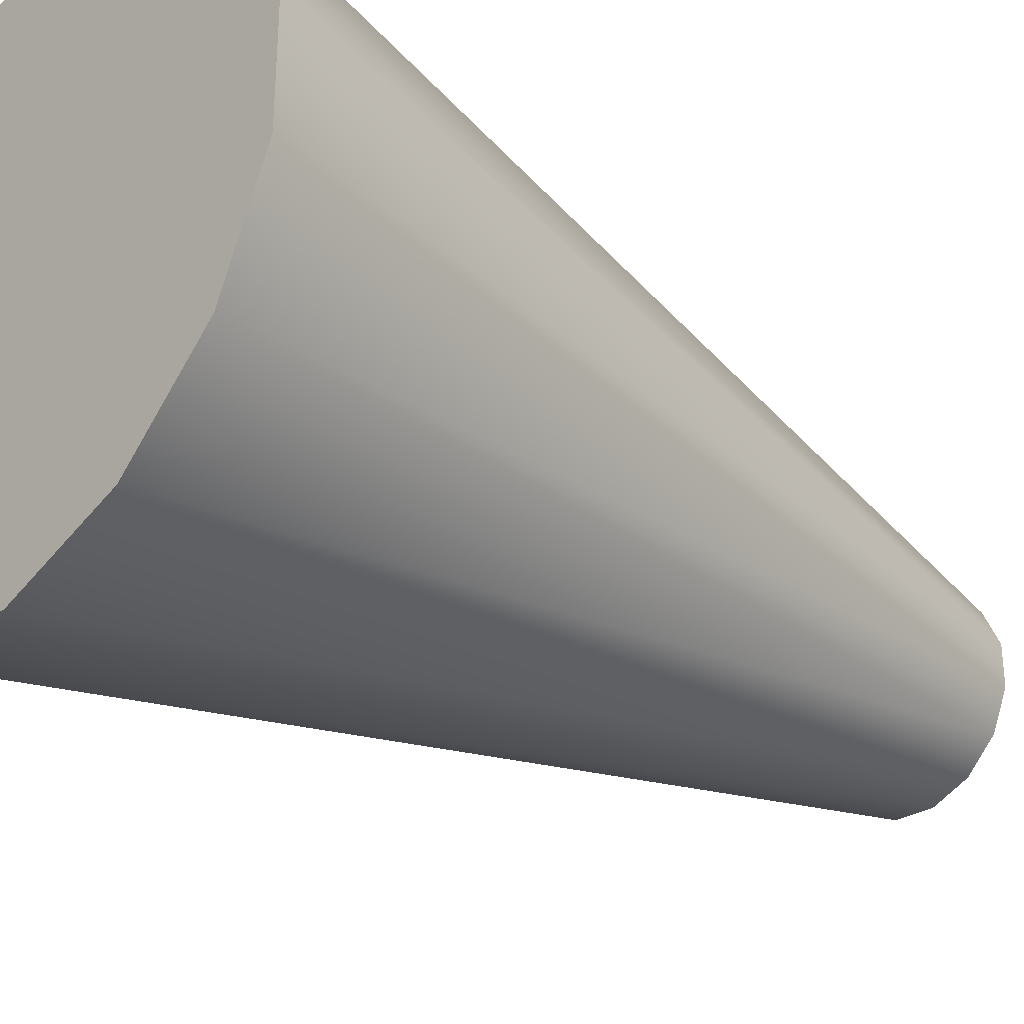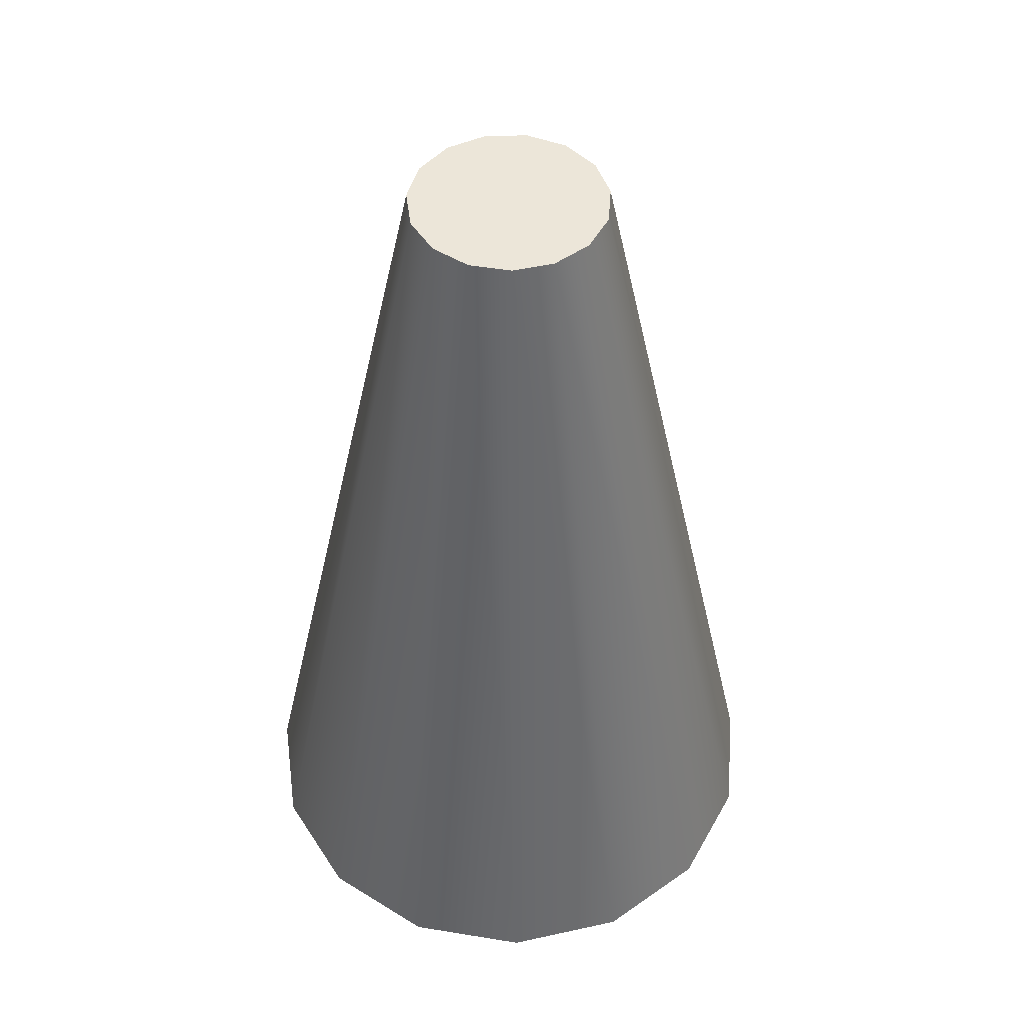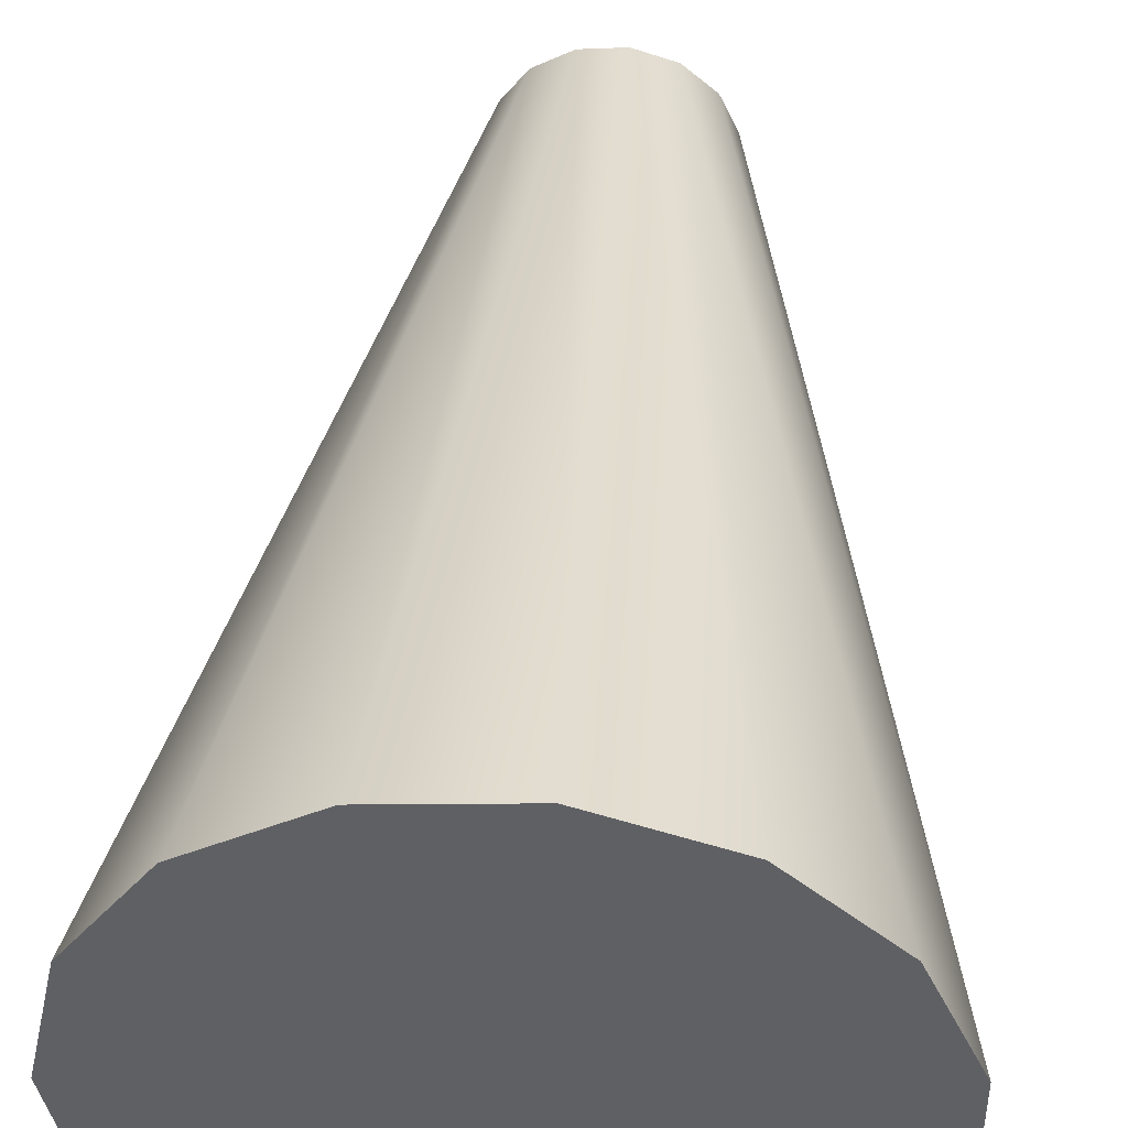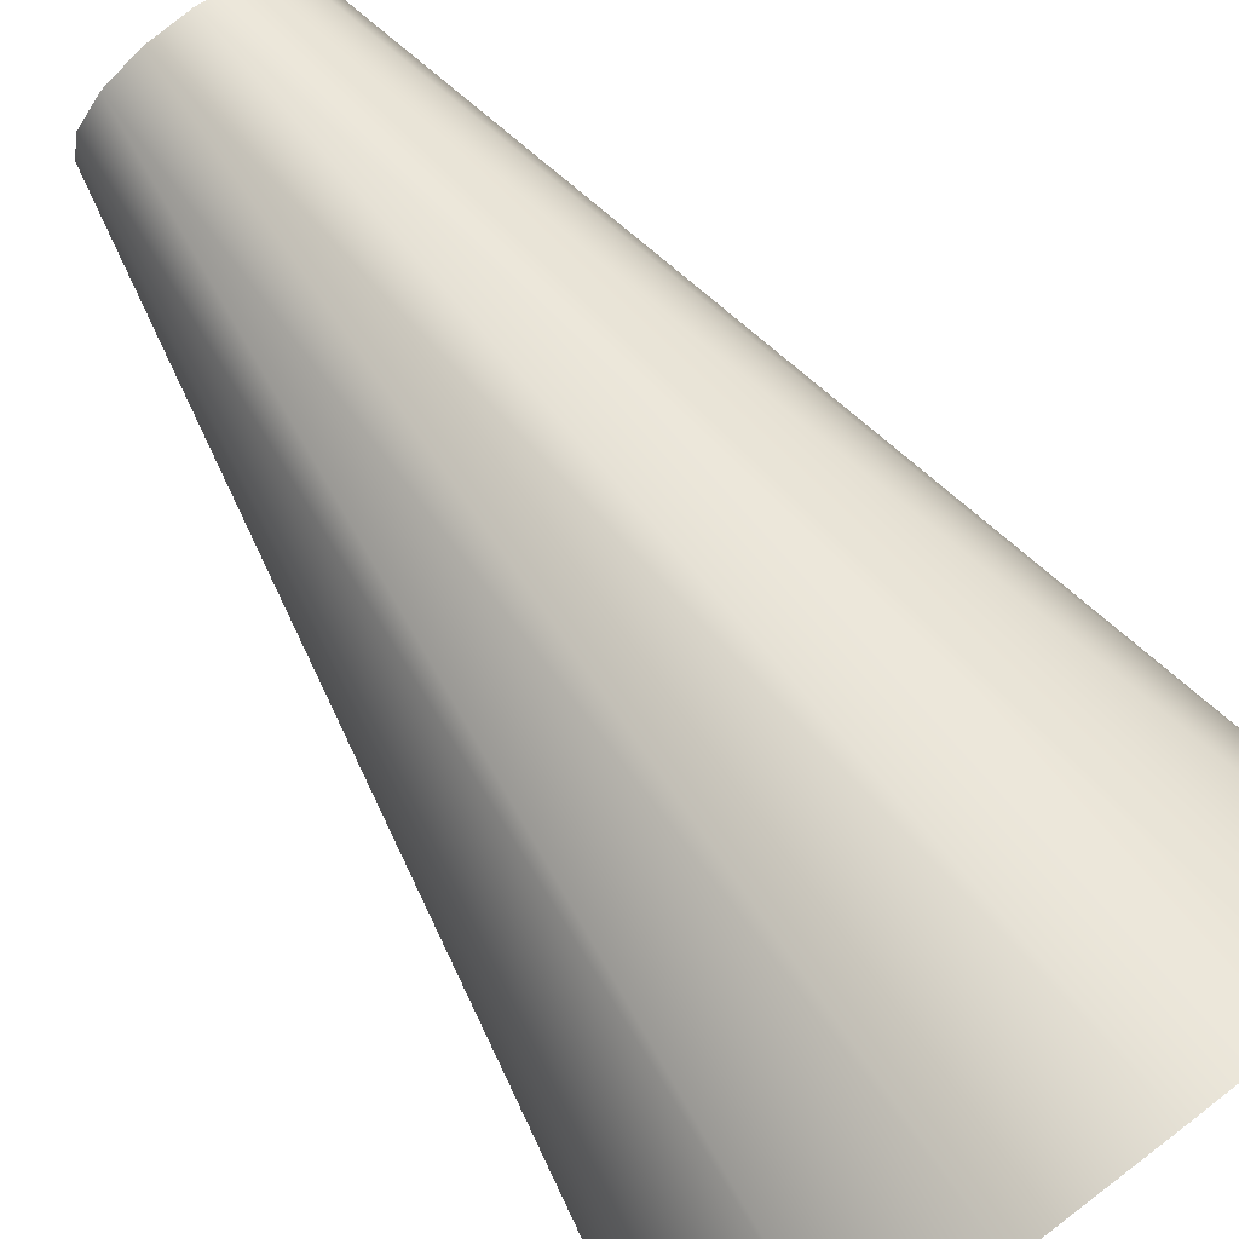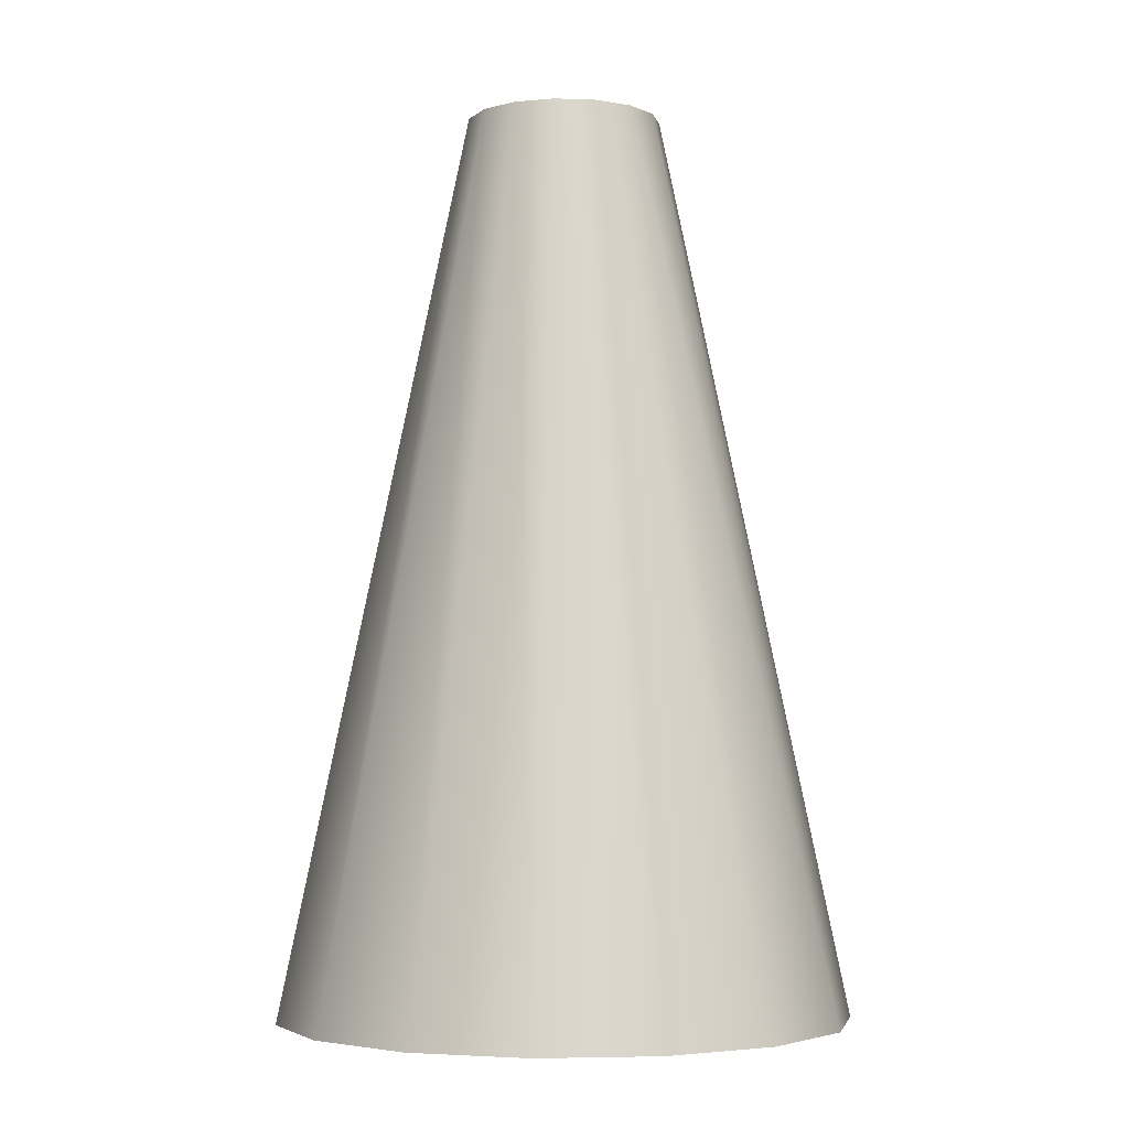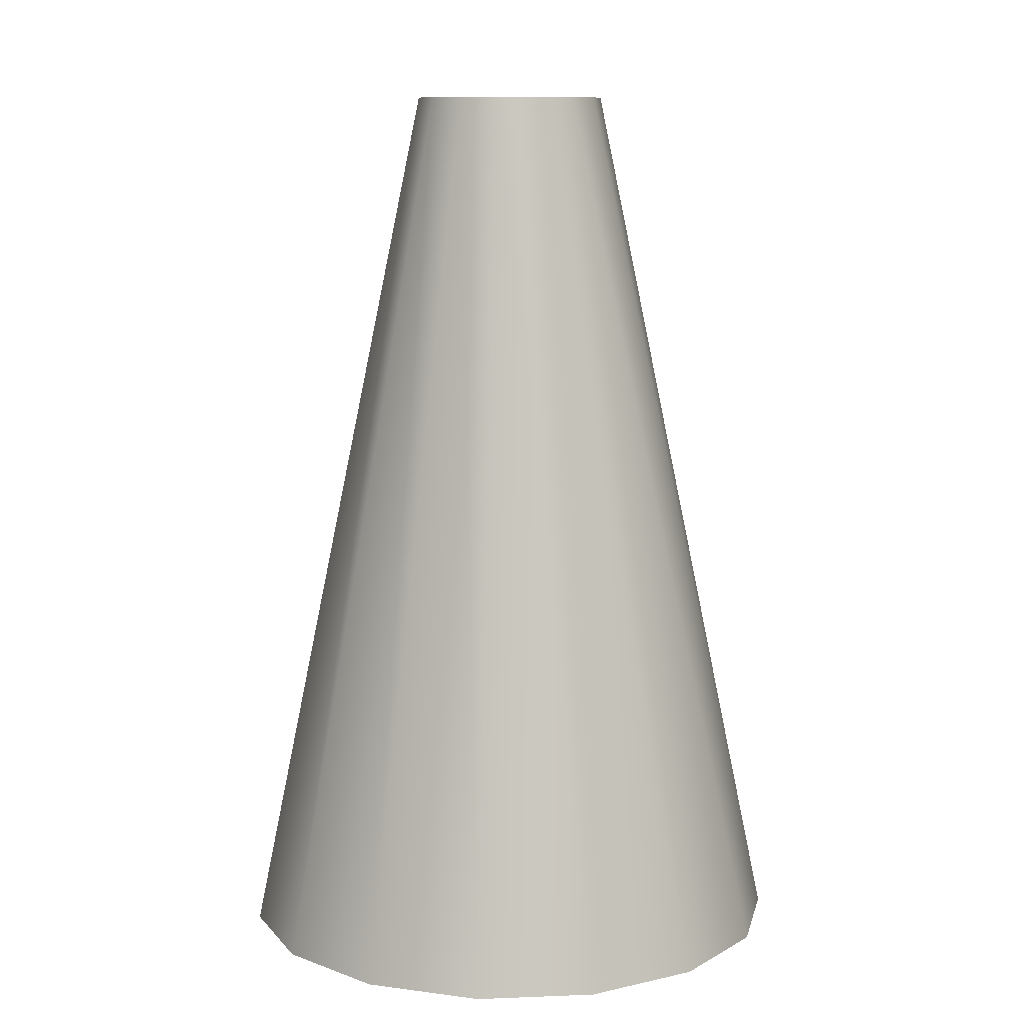
<metadata>
{"format":"obj","ext":"obj","renderer":"f3d","projection":"perspective","resolution":1024,"background":"white","views":[{"elev":-33.0,"azim":-132.2,"up":"+Y"},{"elev":49.2,"azim":16.3,"up":"+Z"},{"elev":45.9,"azim":-175.4,"up":"+Y"},{"elev":77.1,"azim":142.7,"up":"+Y"},{"elev":-3.9,"azim":71.6,"up":"+Z"},{"elev":10.4,"azim":0.4,"up":"+Z"}]}
</metadata>
<code>
g default
v 3.273 1.457 16.16
v 2.397 2.662 16.16
v 1.107 3.407 16.16
v -0.3745 3.563 16.16
v -1.791 3.103 16.16
v -2.898 2.106 16.16
v -3.504 0.7448 16.16
v -3.504 -0.7448 16.16
v -2.898 -2.106 16.16
v -1.791 -3.102 16.16
v -0.3745 -3.563 16.16
v 1.107 -3.407 16.16
v 2.397 -2.662 16.16
v 3.273 -1.457 16.16
v 3.582 0 16.16
v 0.8212 0.9121 27.48
v 1.121 0.4992 27.48
v 0.3793 1.167 27.48
v -0.1283 1.221 27.48
v -0.6136 1.063 27.48
v -0.9929 0.7214 27.48
v -1.2 0.2552 27.48
v -1.2 -0.2552 27.48
v -0.9929 -0.7214 27.48
v -0.6136 -1.063 27.48
v -0.1283 -1.221 27.48
v 0.3793 -1.167 27.48
v 0.8212 -0.9121 27.48
v 1.121 -0.4992 27.48
v 1.227 0 27.48
g bottle_water_glass2_Physx_2
f 1 2 17
f 17 2 16
f 2 3 16
f 16 3 18
f 3 4 18
f 18 4 19
f 4 5 19
f 19 5 20
f 5 6 20
f 20 6 21
f 6 7 21
f 21 7 22
f 7 8 22
f 22 8 23
f 8 9 23
f 23 9 24
f 9 10 24
f 24 10 25
f 10 11 25
f 25 11 26
f 11 12 26
f 26 12 27
f 12 13 27
f 27 13 28
f 13 14 28
f 28 14 29
f 14 15 29
f 29 15 30
f 15 1 30
f 30 1 17
f 2 1 3
f 1 15 3
f 15 14 3
f 14 13 3
f 13 12 3
f 12 11 3
f 11 10 3
f 10 9 3
f 9 8 3
f 8 7 3
f 7 6 3
f 6 5 3
f 5 4 3
f 16 18 17
f 18 19 17
f 19 20 17
f 20 21 17
f 21 22 17
f 22 23 17
f 23 24 17
f 24 25 17
f 25 26 17
f 26 27 17
f 27 28 17
f 28 29 17
f 29 30 17

</code>
